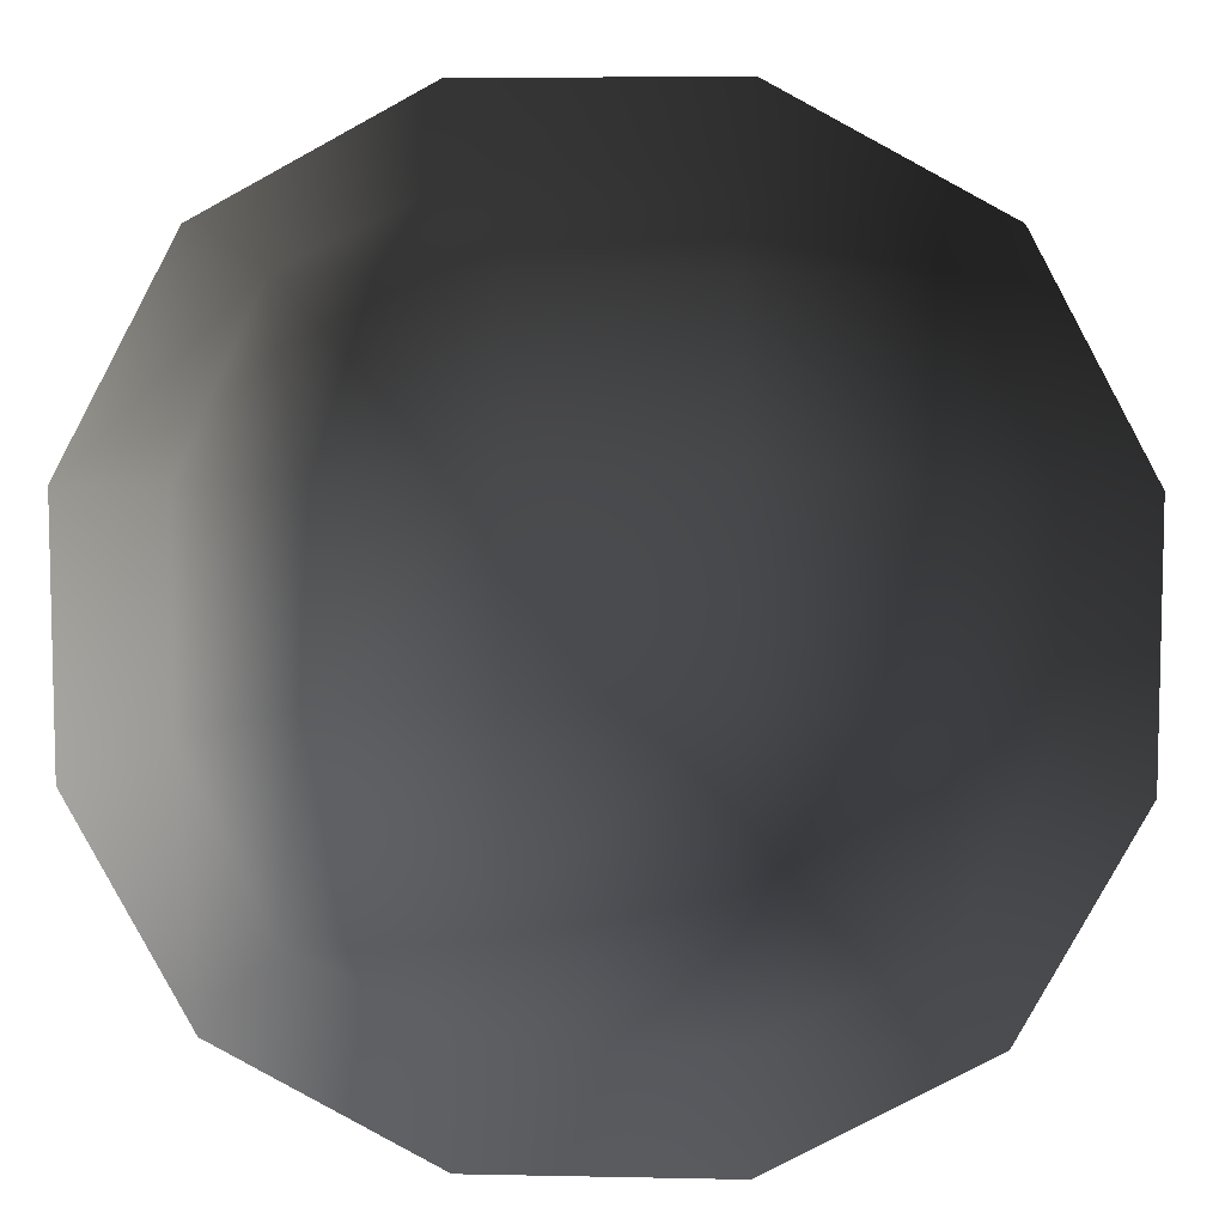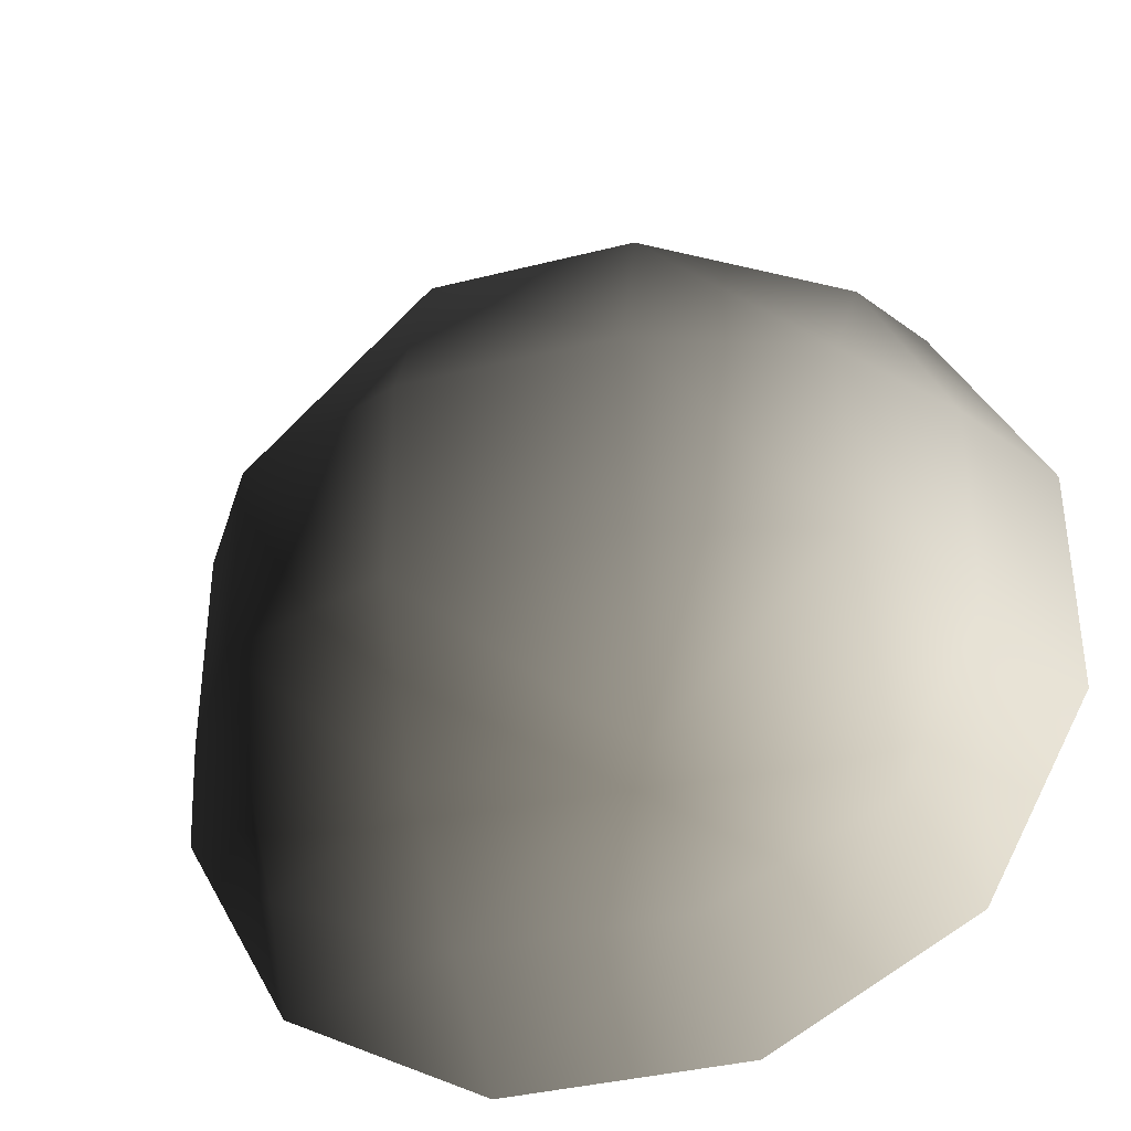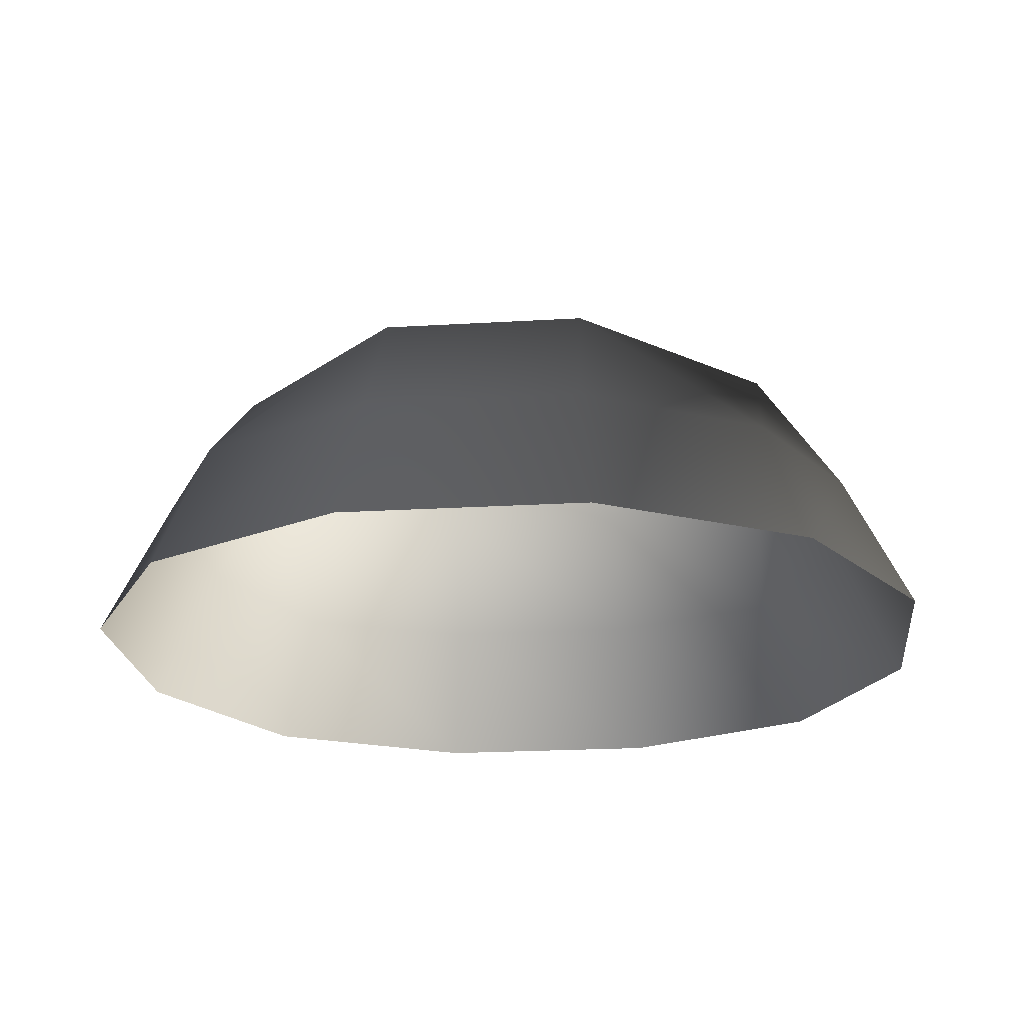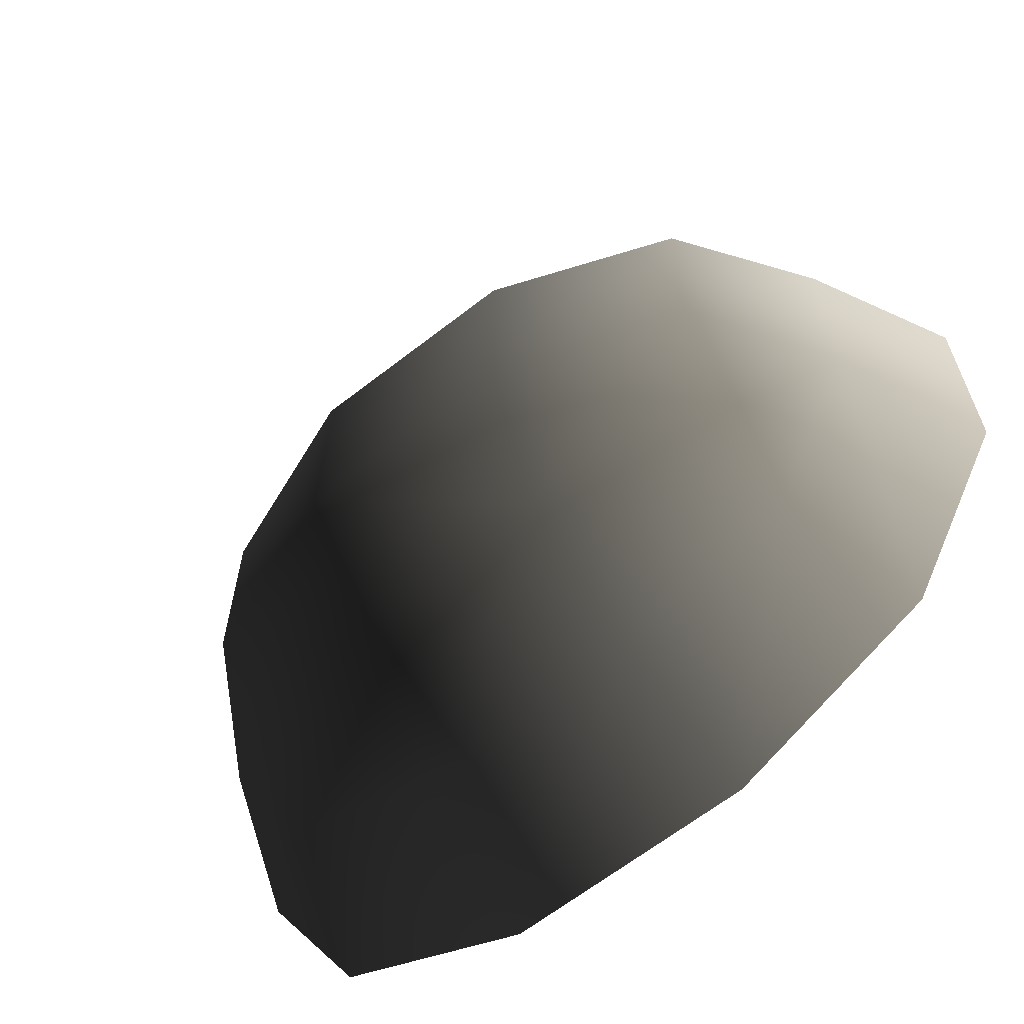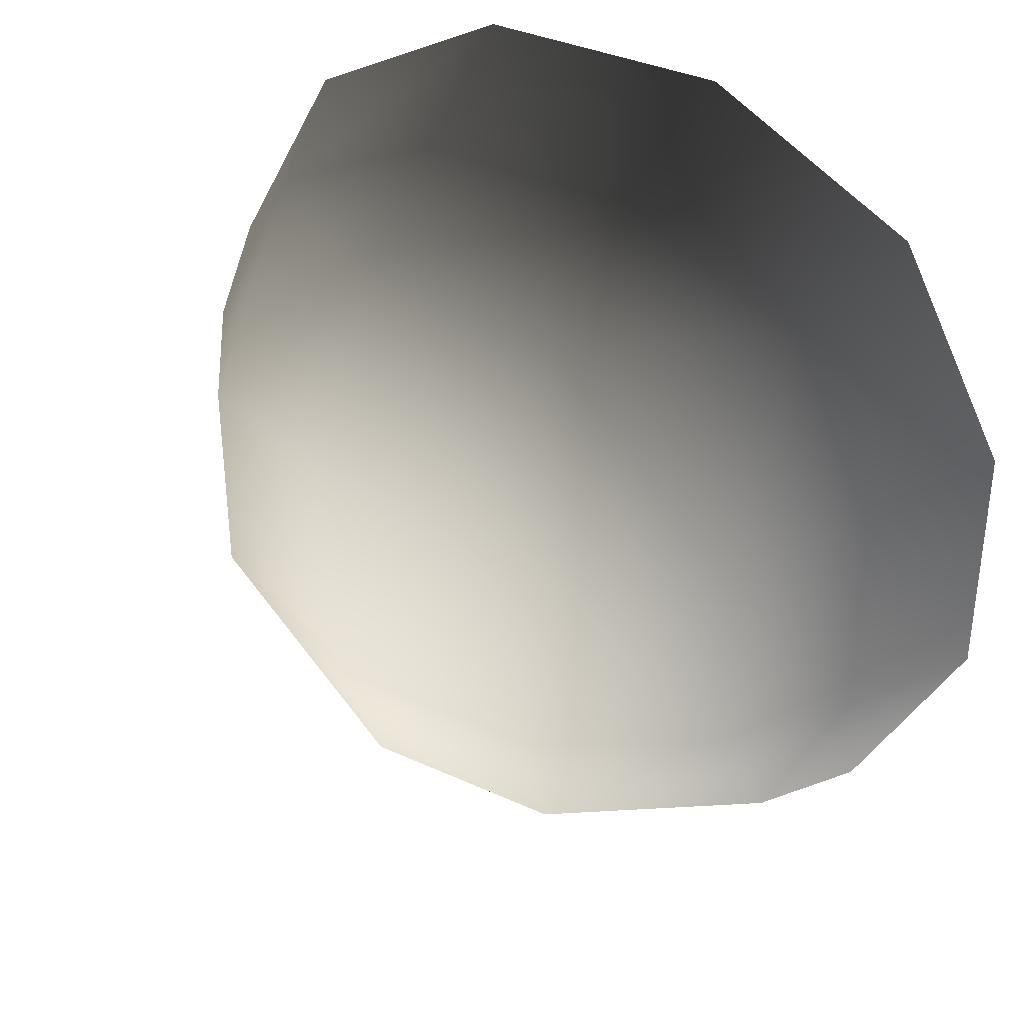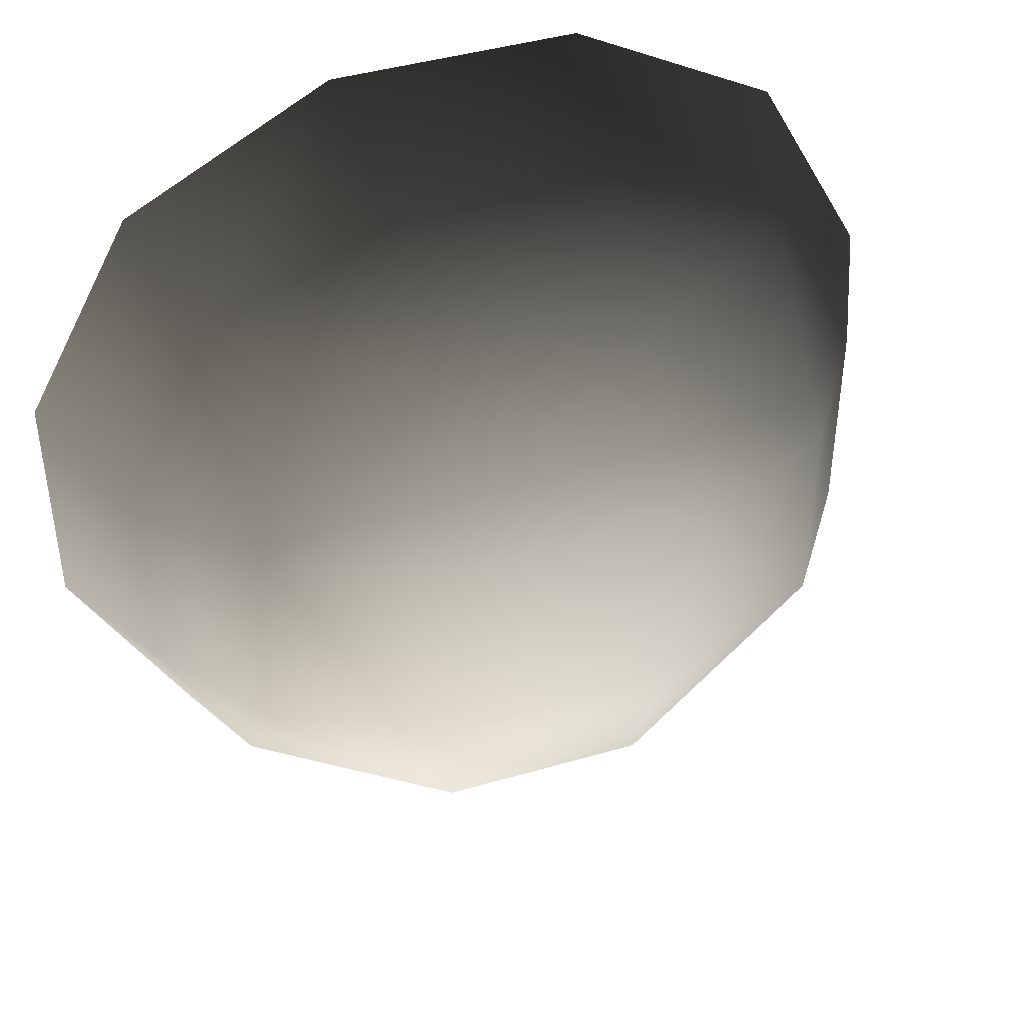
<metadata>
{"format":"obj","ext":"obj","renderer":"f3d","projection":"perspective","resolution":1024,"background":"white","views":[{"elev":7.9,"azim":-176.7,"up":"+Y"},{"elev":-37.2,"azim":18.1,"up":"+Y"},{"elev":-21.3,"azim":-83.9,"up":"+Z"},{"elev":-64.5,"azim":38.2,"up":"+Y"},{"elev":35.8,"azim":31.2,"up":"+Y"},{"elev":43.4,"azim":-19.0,"up":"+Y"}]}
</metadata>
<code>
v -5.014 1.795 2.028
v -5.025 5.025 -0.3002
v -1.795 5.014 2.028
v -1.9 6.545 -0.1941
v 1.9 6.545 -0.1941
v 1.795 5.014 2.028
v 1.902 1.902 3.178
v -1.902 1.902 3.178
v 1.902 -1.902 3.178
v -1.902 -1.902 3.178
v 1.795 -5.014 2.028
v -1.795 -5.014 2.028
v 5.014 -1.795 2.028
v 5.025 -5.025 -0.3002
v 5.014 1.795 2.028
v 5.025 5.025 -0.3002
v -5.014 -1.795 2.028
v -6.545 1.9 -0.1941
v -6.545 -1.9 -0.1941
v -7.74 2.142 -2.693
v -7.74 -2.142 -2.693
v -5.025 -5.025 -0.3002
v -5.771 -5.771 -2.722
v 6.545 -1.9 -0.1941
v 6.545 1.9 -0.1941
v 7.74 -2.142 -2.693
v 7.74 2.142 -2.693
v 5.771 5.771 -2.722
v -1.9 -6.545 -0.1941
v 1.9 -6.545 -0.1941
v -2.142 -7.74 -2.693
v 2.142 -7.74 -2.693
v 5.771 -5.771 -2.722
v 2.142 7.74 -2.693
v -2.142 7.74 -2.693
v -5.771 5.771 -2.722
g Rock_single_t1(Clone)_33792_530
f 1 3 2
f 4 2 3
f 3 5 4
f 3 6 5
f 7 6 3
f 7 3 8
f 8 3 1
f 9 7 8
f 9 8 10
f 10 8 1
f 11 9 10
f 11 10 12
f 13 7 9
f 9 11 13
f 13 11 14
f 13 15 7
f 7 15 6
f 6 15 16
f 5 6 16
f 10 17 12
f 10 1 17
f 17 1 18
f 17 18 19
f 19 18 20
f 19 20 21
f 22 12 17
f 22 19 21
f 19 22 17
f 22 21 23
f 15 13 24
f 24 13 14
f 15 24 25
f 25 16 15
f 25 24 26
f 25 26 27
f 16 25 27
f 16 27 28
f 29 22 23
f 29 12 22
f 11 12 29
f 11 29 30
f 30 29 31
f 29 23 31
f 30 31 32
f 30 14 11
f 14 30 32
f 14 32 33
f 24 33 26
f 24 14 33
f 5 28 34
f 4 5 34
f 4 34 35
f 2 4 35
f 2 35 36
f 5 16 28
f 18 2 36
f 18 36 20
f 18 1 2

</code>
